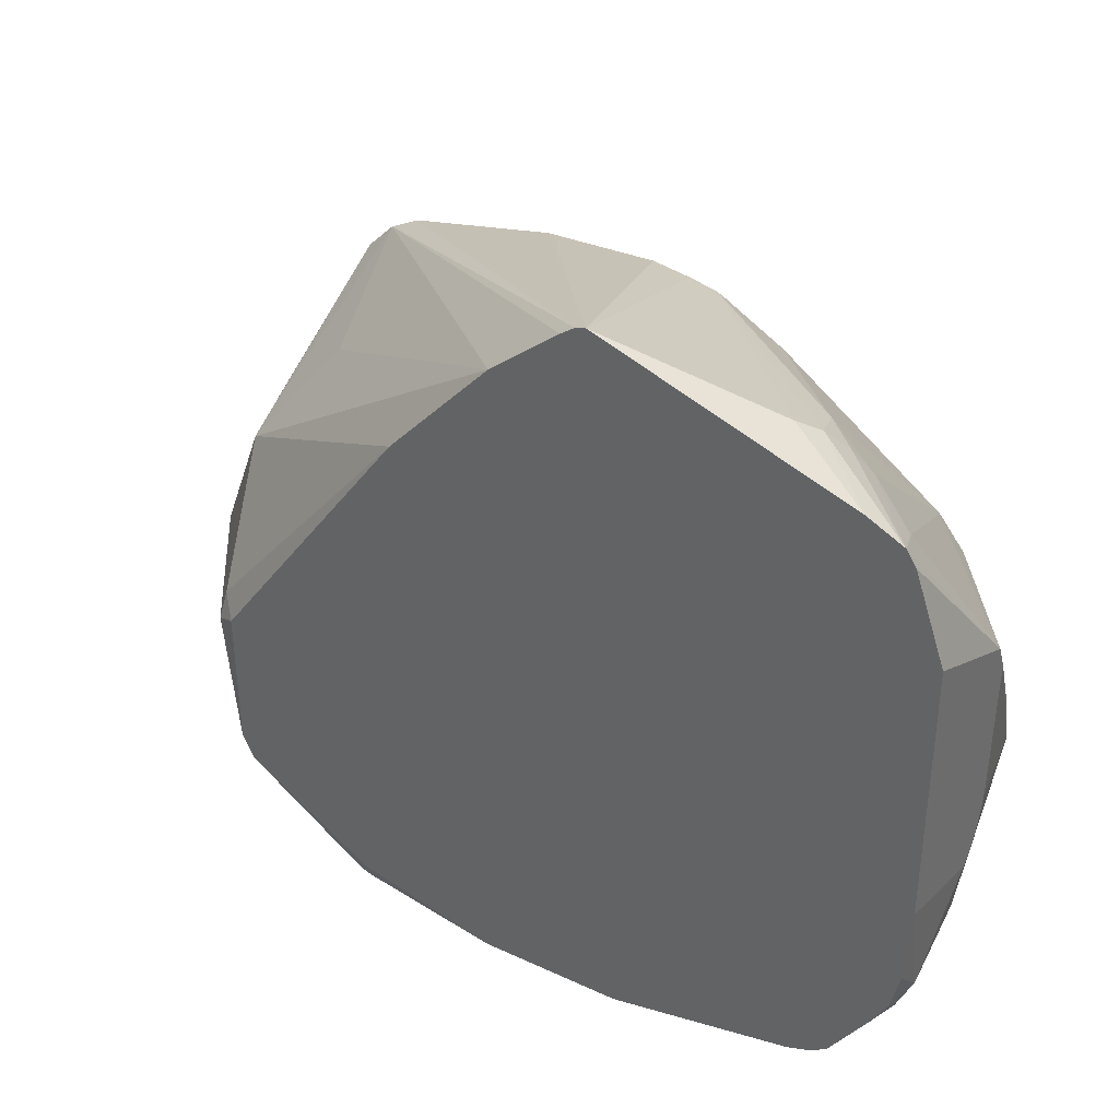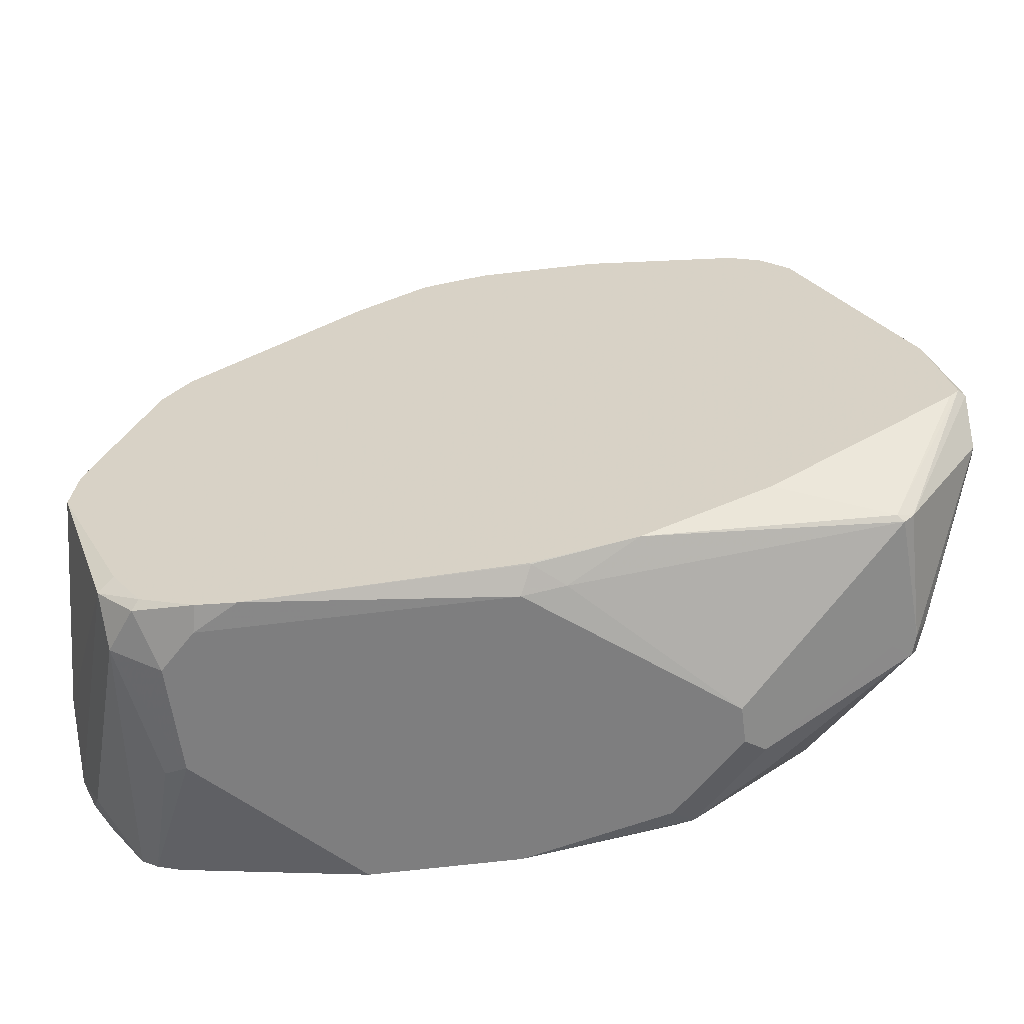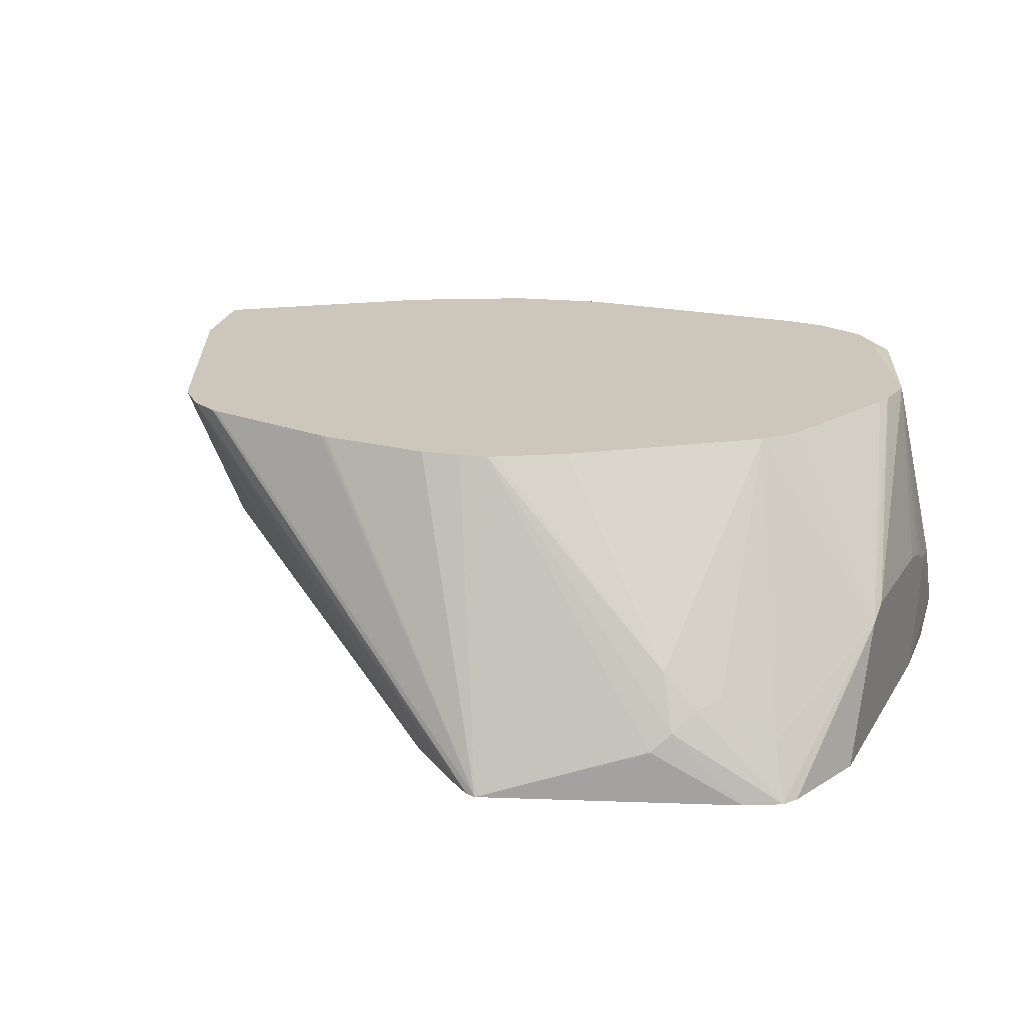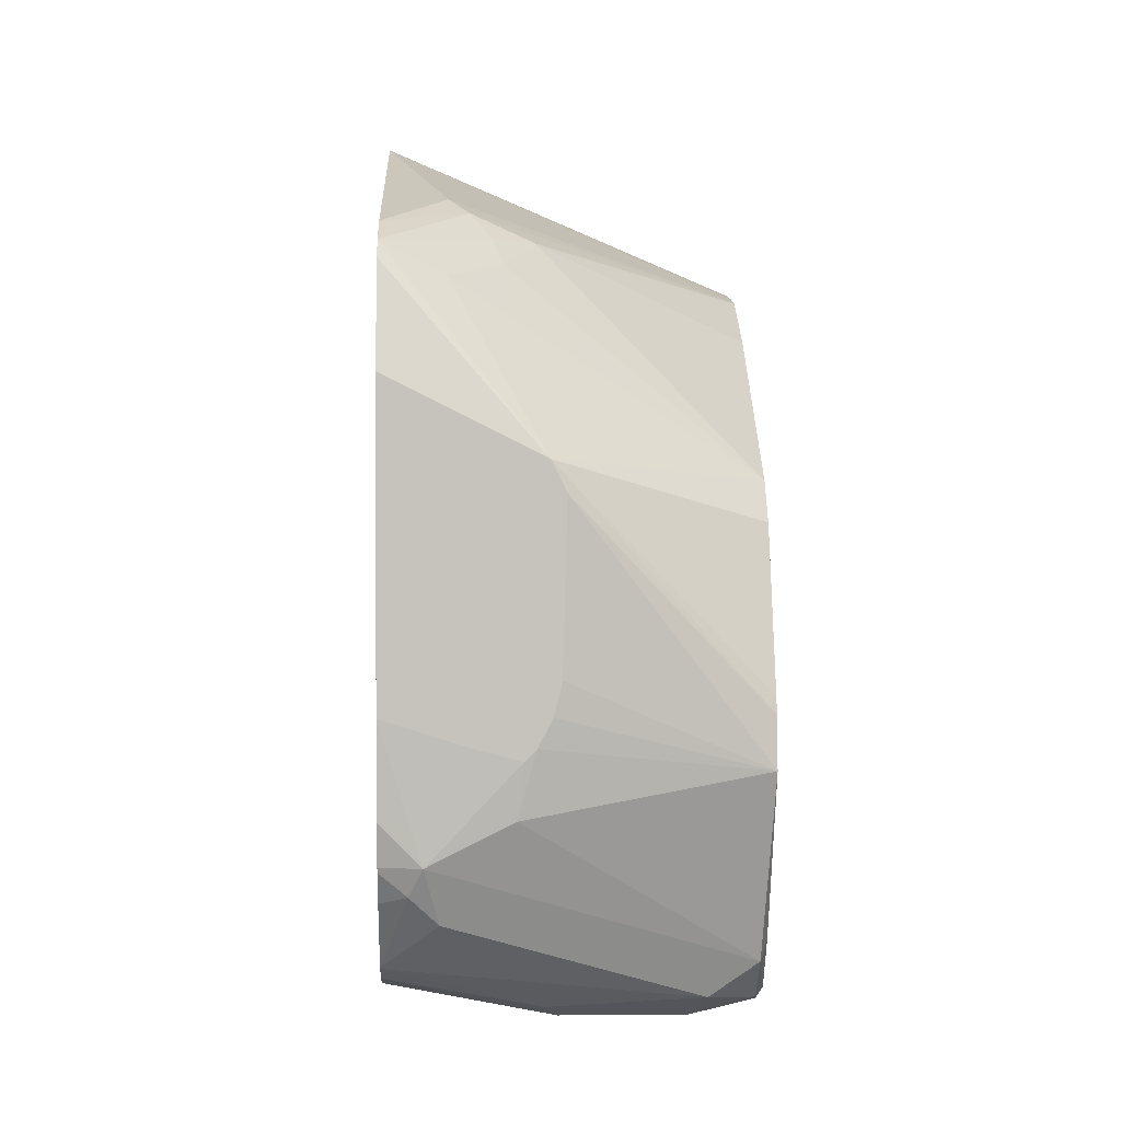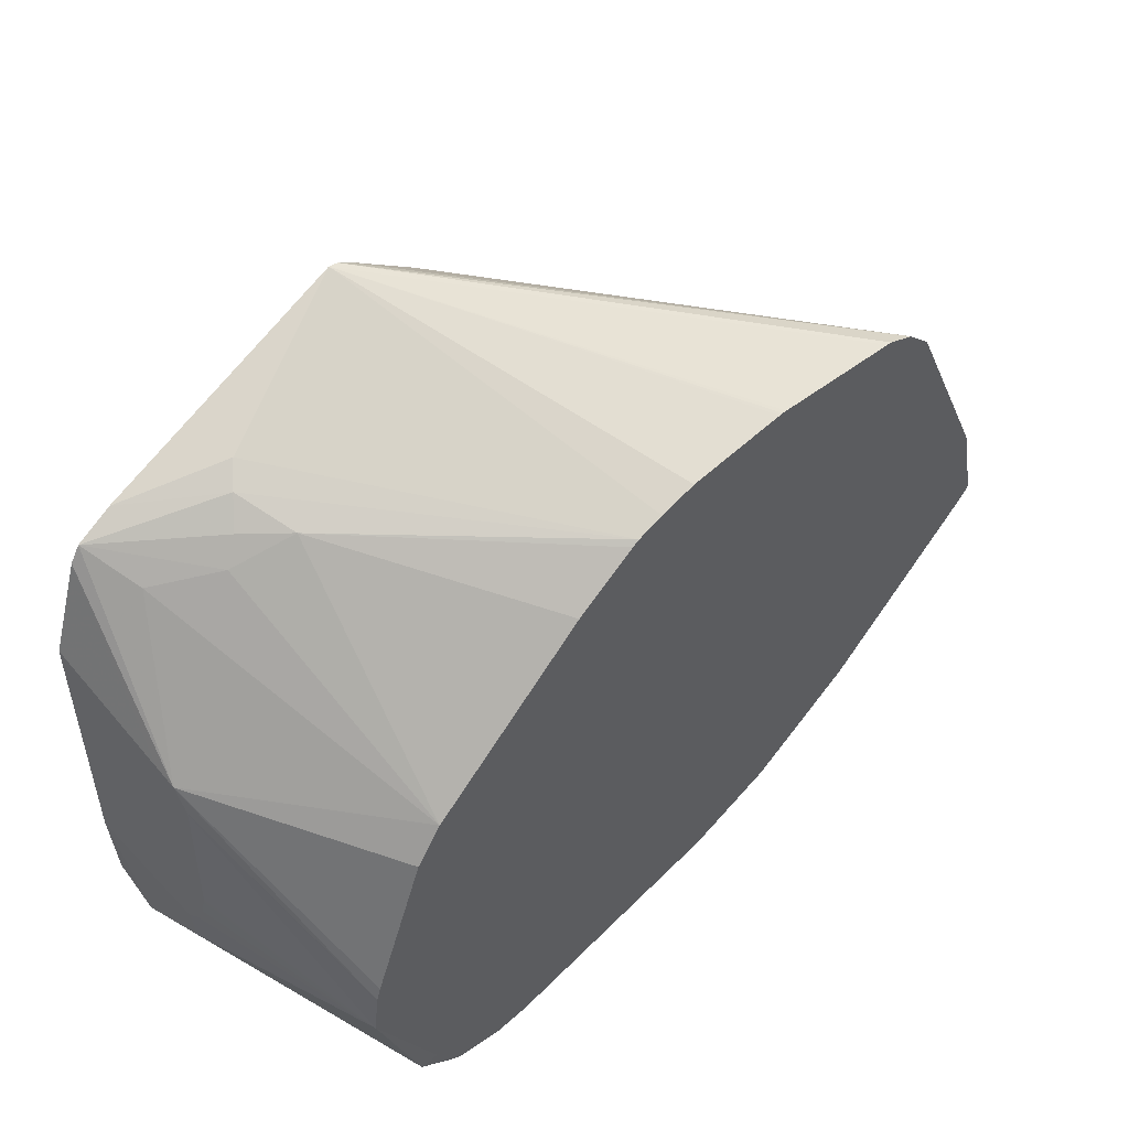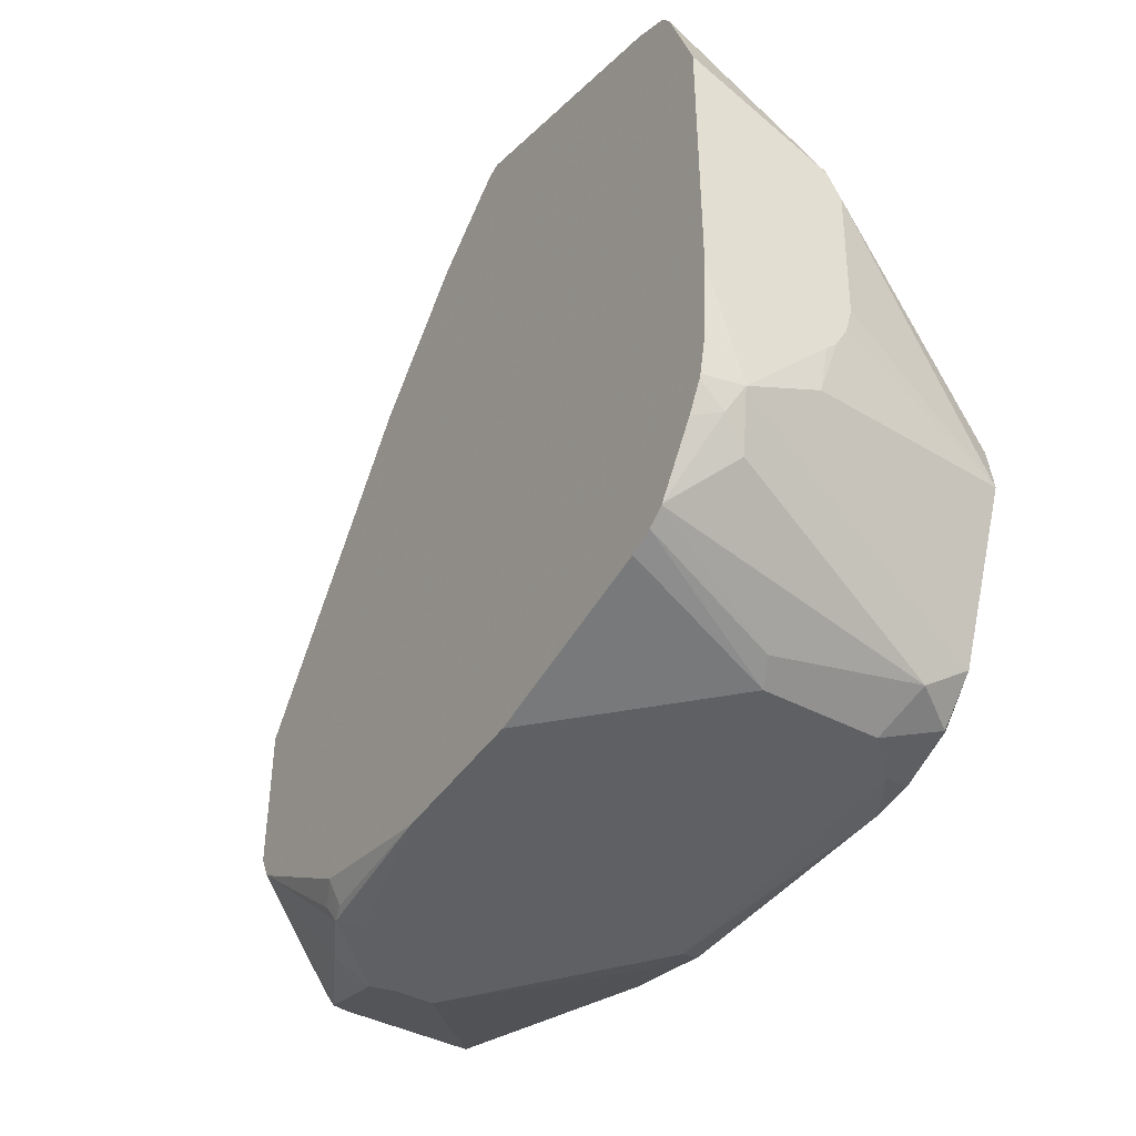
<metadata>
{"format":"obj","ext":"obj","renderer":"f3d","projection":"perspective","resolution":1024,"background":"white","views":[{"elev":36.0,"azim":-148.9,"up":"+Y"},{"elev":-59.4,"azim":7.5,"up":"+Y"},{"elev":21.3,"azim":-156.6,"up":"+Z"},{"elev":1.5,"azim":-92.0,"up":"+Y"},{"elev":51.5,"azim":-46.4,"up":"+Y"},{"elev":-43.0,"azim":-122.0,"up":"+Y"}]}
</metadata>
<code>
v 0.2251 -0.2864 0.5319
v 0.2149 -0.2762 0.5626
v 0.1978 -0.2728 0.5387
v 0.2251 -0.2864 0.4706
v 0.2455 -0.2864 0.5524
v 0.2484 -0.2836 0.5666
v 0.2188 -0.2722 0.5666
v 0.1944 -0.2557 0.5626
v 0.1797 -0.2552 0.3889
v 0.2114 -0.2796 0.4638
v 0.1569 -0.2318 0.416
v 0.1889 -0.2612 0.3889
v 0.2019 -0.2659 0.3889
v 0.2864 -0.2864 0.4092
v 0.2704 -0.2856 0.5666
v 0.4091 -0.2864 0.5524
v 0.2023 -0.2478 0.5666
v 0.1637 -0.1648 0.5666
v 0.1432 -0.1841 0.4501
v 0.1432 -0.2046 0.4092
v 0.1792 -0.2545 0.3889
v 0.15 -0.2182 0.4024
v 0.3067 -0.2864 0.3889
v 0.416 -0.2796 0.566
v 0.4154 -0.2793 0.5666
v 0.5114 -0.2864 0.4706
v 0.4322 -0.2813 0.5524
v 0.1666 -0.1408 0.5666
v 0.1403 -0.04094 0.472
v 0.1403 -0.1224 0.4698
v 0.1403 -0.1257 0.4691
v 0.1403 -0.1385 0.4659
v 0.1403 -0.152 0.4589
v 0.1403 -0.1578 0.453
v 0.1403 -0.1519 0.4311
v 0.1403 -0.1387 0.3889
v 0.1432 -0.1843 0.3889
v 0.1478 -0.2046 0.3889
v 0.1487 -0.2069 0.3889
v 0.157 -0.2219 0.3889
v 0.3887 -0.2864 0.3889
v 0.4706 -0.2659 0.5666
v 0.5114 -0.2864 0.4501
v 0.5217 -0.2813 0.4399
v 0.5933 -0.2455 0.4706
v 0.6035 -0.2404 0.5422
v 0.1668 -0.1396 0.5666
v 0.1403 -0.026 0.4646
v 0.1403 0.01188 0.3889
v 0.4706 -0.2664 0.3889
v 0.4706 -0.2796 0.3956
v 0.4808 -0.2813 0.399
v 0.4706 -0.2864 0.4092
v 0.4978 -0.2523 0.5666
v 0.6001 -0.2387 0.5456
v 0.5217 -0.2711 0.4194
v 0.6035 -0.2404 0.4603
v 0.607 -0.2387 0.4706
v 0.6087 -0.2352 0.5422
v 0.1695 -0.1317 0.5666
v 0.1739 0.05625 0.4194
v 0.1637 0.07106 0.3889
v 0.1581 0.06265 0.3889
v 0.1403 -0.02046 0.4535
v 0.2009 -0.05437 0.5666
v 0.2162 -0.03516 0.5666
v 0.471 -0.2662 0.3889
v 0.4842 -0.2728 0.3956
v 0.5456 -0.2182 0.3889
v 0.5293 -0.2366 0.5666
v 0.6456 -0.1543 0.5666
v 0.6405 -0.1593 0.5666
v 0.5388 -0.2318 0.5666
v 0.607 -0.2318 0.4569
v 0.6137 -0.225 0.4706
v 0.6496 -0.1739 0.5422
v 0.6496 -0.1534 0.5626
v 0.2046 0.06392 0.445
v 0.2149 0.07669 0.4399
v 0.2251 0.08949 0.4297
v 0.1841 0.08137 0.3889
v 0.3118 0.03499 0.5666
v 0.2353 0.07669 0.4603
v 0.5524 -0.2047 0.3889
v 0.6456 -0.1534 0.5666
v 0.624 -0.1688 0.4808
v 0.6444 -0.1688 0.5217
v 0.6496 -0.1662 0.5319
v 0.5525 -0.2045 0.3889
v 0.566 -0.1296 0.3956
v 0.6342 -0.1023 0.5666
v 0.6478 -0.15 0.5387
v 0.6342 -0.1023 0.5524
v 0.3523 0.05781 0.5666
v 0.2353 0.09717 0.4194
v 0.185 0.0817 0.3889
v 0.3481 0.05571 0.5666
v 0.624 -0.133 0.4808
v 0.6376 -0.1398 0.5081
v 0.6444 -0.1534 0.5217
v 0.5528 -0.123 0.3889
v 0.5626 -0.1125 0.399
v 0.5831 -0.05116 0.4603
v 0.5729 -0.1227 0.4092
v 0.5748 0.02243 0.5666
v 0.6411 -0.1364 0.5251
v 0.6172 -0.07842 0.5285
v 0.6035 -0.05116 0.5217
v 0.6206 -0.07505 0.5456
v 0.3274 0.1329 0.3889
v 0.3683 0.06134 0.5666
v 0.5933 -0.06286 0.472
v 0.5526 -0.1225 0.3889
v 0.4398 0.03068 0.3889
v 0.5388 0.00679 0.4842
v 0.5586 0.03864 0.5666
v 0.5706 0.0267 0.5666
v 0.3806 0.09413 0.3889
v 0.3905 0.06491 0.5666
v 0.4531 0.06335 0.5666
v 0.4553 0.06323 0.5666
v 0.4579 0.06286 0.5666
v 0.5382 0.048 0.5666
v 0.5389 0.04783 0.5666
v 0.5416 0.04714 0.5666
v 0.333 0.1314 0.3889
v 0.3411 0.1259 0.3889
f 56 69 57
f 57 69 74
f 57 74 58
f 58 75 76
f 58 76 59
f 55 73 70
f 59 76 77
f 59 77 71
f 61 66 78
f 61 78 62
f 62 78 79
f 62 79 80
f 58 74 75
f 74 86 87
f 66 82 83
f 66 83 78
f 67 69 68
f 69 84 74
f 71 77 85
f 74 87 88
f 74 88 75
f 74 84 89
f 74 89 90
f 74 90 86
f 55 72 73
f 75 88 76
f 76 88 77
f 62 80 81
f 55 71 72
f 46 58 59
f 54 55 70
f 29 31 30
f 77 91 85
f 29 47 48
f 41 51 52
f 41 52 53
f 42 46 55
f 42 55 54
f 43 53 44
f 44 53 52
f 44 52 56
f 44 56 57
f 44 57 45
f 45 57 58
f 55 59 71
f 45 58 46
f 47 60 48
f 48 61 62
f 48 62 63
f 48 63 64
f 48 60 65
f 48 65 66
f 48 66 61
f 49 64 63
f 50 67 68
f 50 68 52
f 50 52 51
f 52 68 69
f 52 69 56
f 46 59 55
f 77 88 92
f 99 112 108
f 77 93 91
f 99 106 100
f 99 108 107
f 99 107 106
f 101 113 102
f 102 113 114
f 102 114 103
f 103 115 116
f 103 116 117
f 103 117 105
f 103 105 108
f 103 108 112
f 103 114 118
f 103 118 115
f 105 109 108
f 110 111 119
f 110 119 120
f 110 120 121
f 110 121 122
f 110 122 123
f 110 123 124
f 110 124 125
f 110 125 126
f 115 118 116
f 116 118 127
f 116 127 126
f 116 126 125
f 29 32 31
f 98 104 103
f 98 112 99
f 98 103 112
f 95 110 96
f 78 83 79
f 79 83 80
f 80 83 94
f 80 94 95
f 80 95 81
f 81 95 96
f 82 97 83
f 83 97 94
f 86 90 98
f 86 98 88
f 86 88 87
f 88 99 100
f 88 100 92
f 77 92 93
f 88 98 99
f 90 101 102
f 90 102 103
f 90 103 104
f 90 104 98
f 91 93 105
f 92 100 106
f 92 106 93
f 93 106 107
f 93 107 108
f 93 108 109
f 93 109 105
f 94 110 95
f 94 111 110
f 89 101 90
f 29 33 32
f 41 50 51
f 29 35 34
f 6 85 91
f 6 91 105
f 6 105 117
f 6 117 116
f 6 116 125
f 6 125 124
f 6 124 123
f 6 123 122
f 6 122 121
f 6 121 120
f 6 120 119
f 6 119 111
f 6 111 94
f 6 71 85
f 6 94 97
f 6 82 66
f 6 66 65
f 6 65 60
f 6 60 47
f 6 47 28
f 6 28 18
f 6 18 17
f 6 17 7
f 7 17 8
f 8 17 18
f 8 18 19
f 8 19 20
f 8 20 11
f 6 97 82
f 9 21 40
f 6 72 71
f 6 70 73
f 29 34 33
f 1 2 3
f 1 3 4
f 1 4 14
f 1 14 23
f 1 23 41
f 1 41 53
f 1 53 43
f 1 43 26
f 1 26 16
f 1 16 5
f 1 5 2
f 2 5 6
f 6 73 72
f 2 6 7
f 2 8 3
f 3 9 10
f 3 10 4
f 3 8 11
f 3 11 9
f 4 10 12
f 4 12 13
f 4 13 14
f 5 15 6
f 5 16 15
f 6 25 42
f 6 42 54
f 6 54 70
f 2 7 8
f 9 40 39
f 6 15 25
f 9 38 37
f 18 29 30
f 18 30 31
f 18 31 32
f 18 32 33
f 18 33 19
f 19 33 34
f 19 34 20
f 20 34 35
f 20 35 36
f 20 36 37
f 20 37 38
f 20 38 39
f 20 39 22
f 21 22 40
f 24 27 42
f 24 42 25
f 26 43 44
f 26 44 45
f 26 45 46
f 26 46 27
f 27 46 42
f 28 47 29
f 29 48 64
f 29 64 49
f 29 49 36
f 9 39 38
f 29 36 35
f 18 28 29
f 16 27 24
f 22 39 40
f 15 24 25
f 9 37 36
f 9 36 49
f 16 26 27
f 9 49 63
f 9 63 62
f 9 62 81
f 9 81 96
f 9 96 110
f 9 126 127
f 9 127 118
f 9 118 114
f 9 114 113
f 9 113 101
f 9 101 89
f 9 110 126
f 9 84 69
f 11 22 21
f 9 89 84
f 11 20 22
f 9 11 21
f 9 13 12
f 9 12 10
f 9 41 23
f 9 50 41
f 9 67 50
f 9 69 67
f 15 16 24
f 9 23 13
f 13 23 14

</code>
